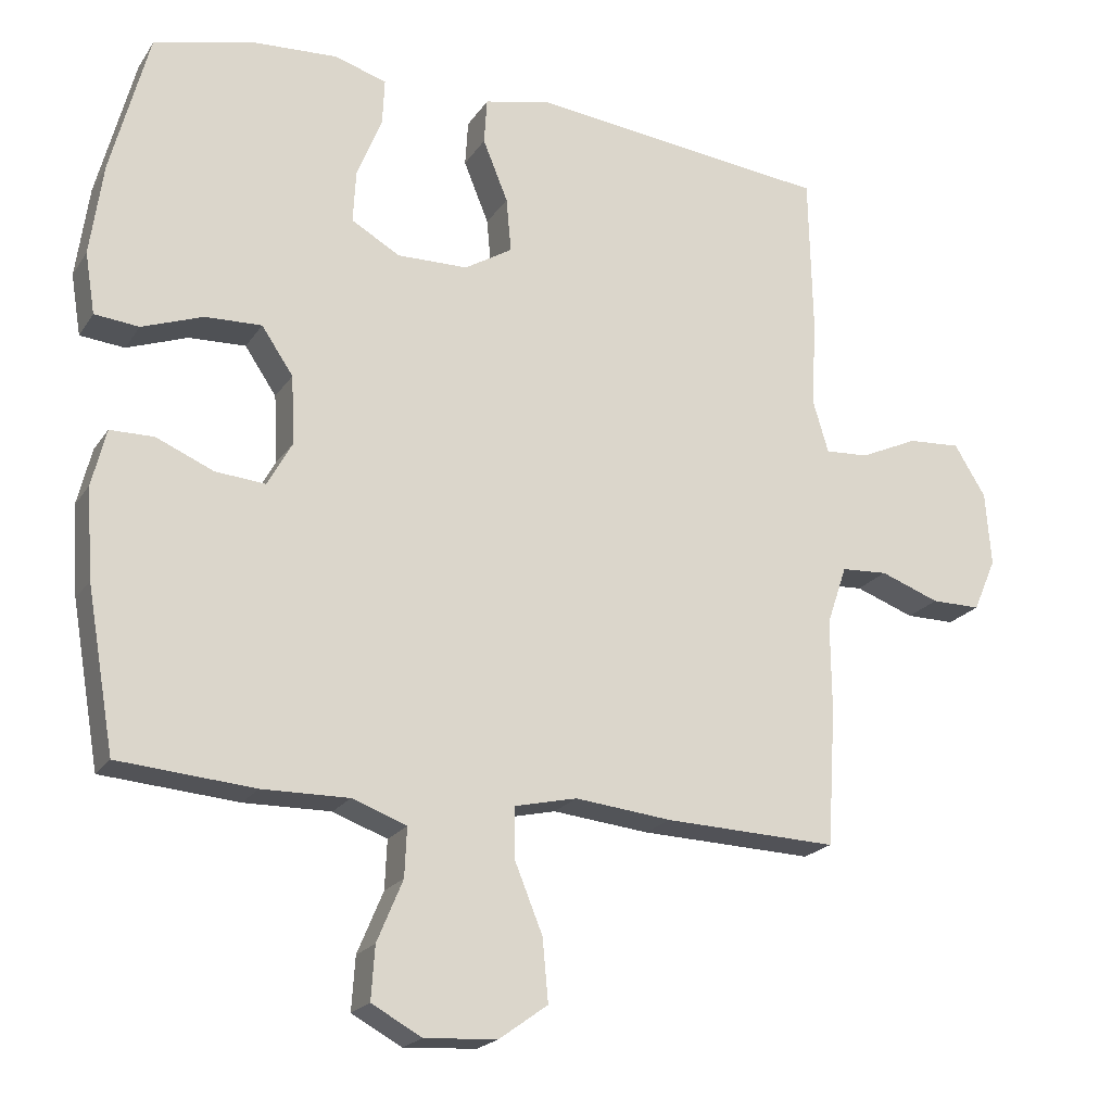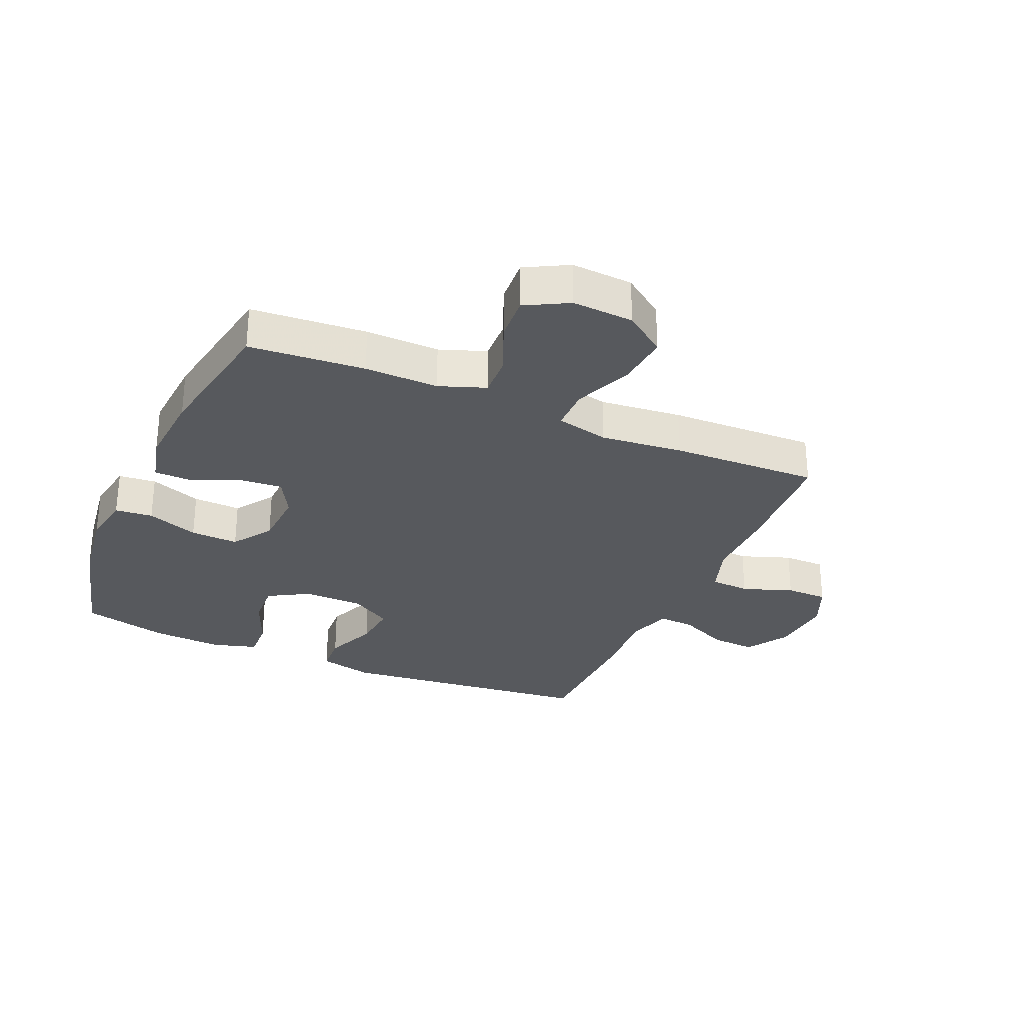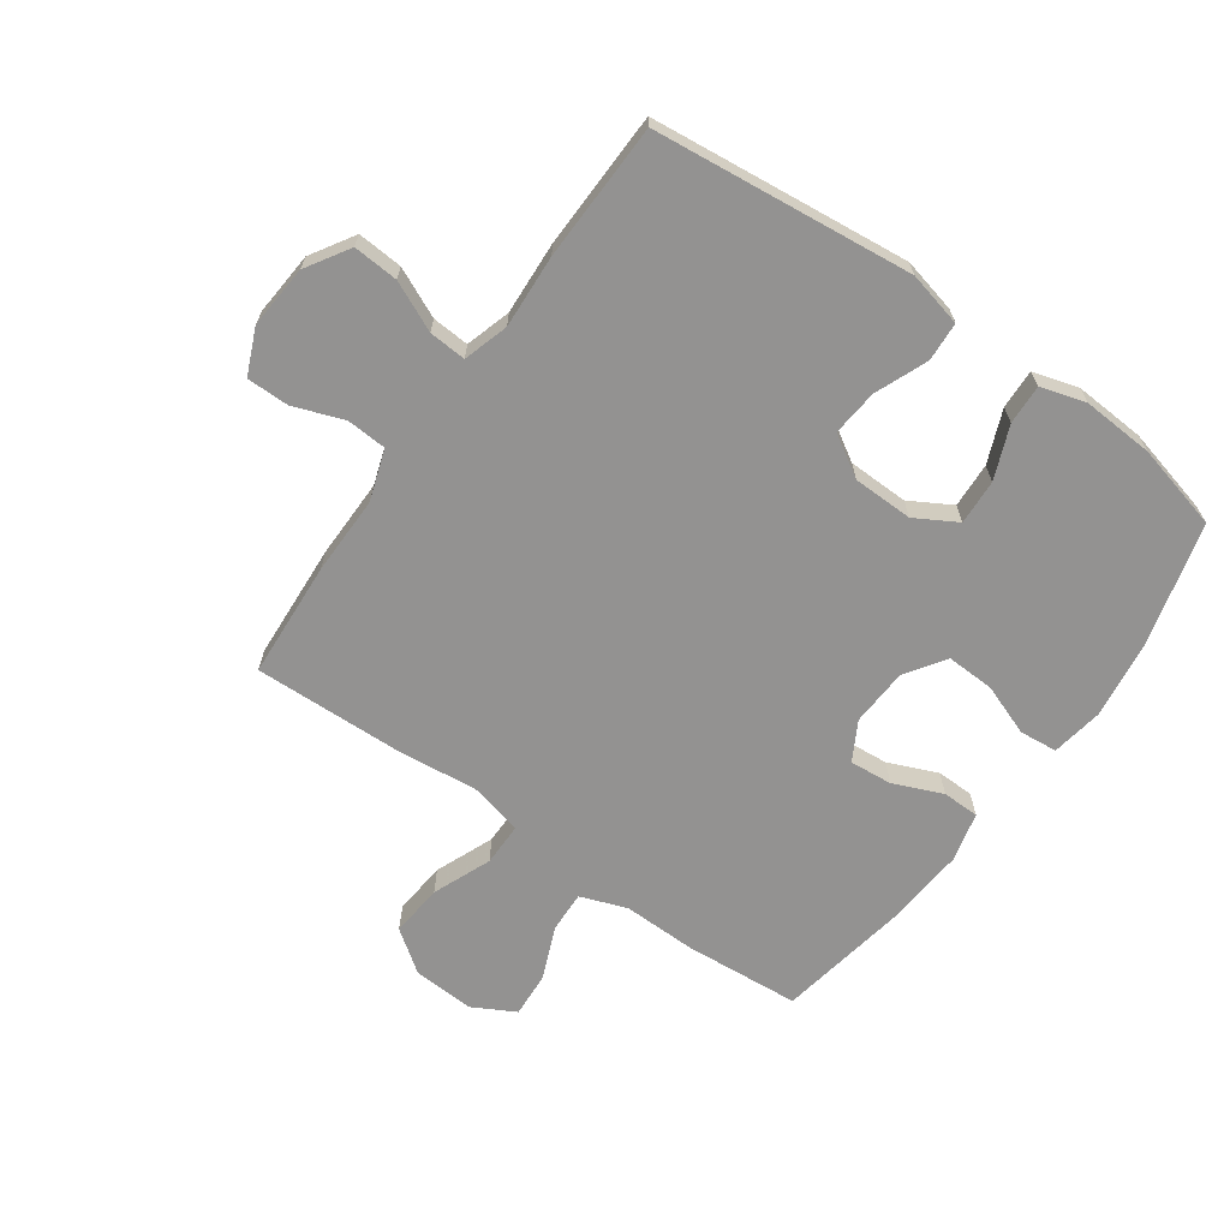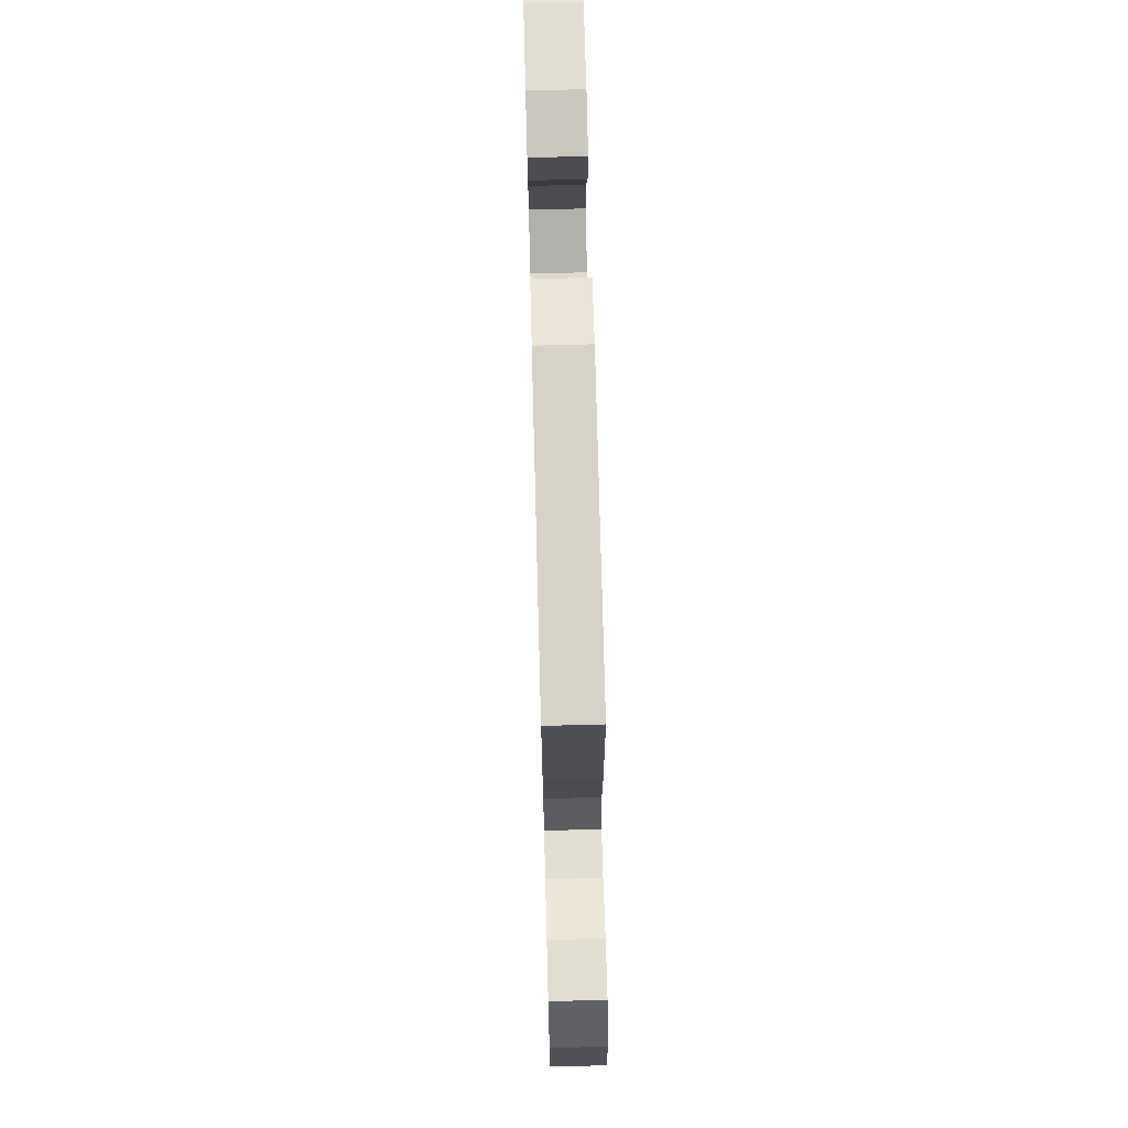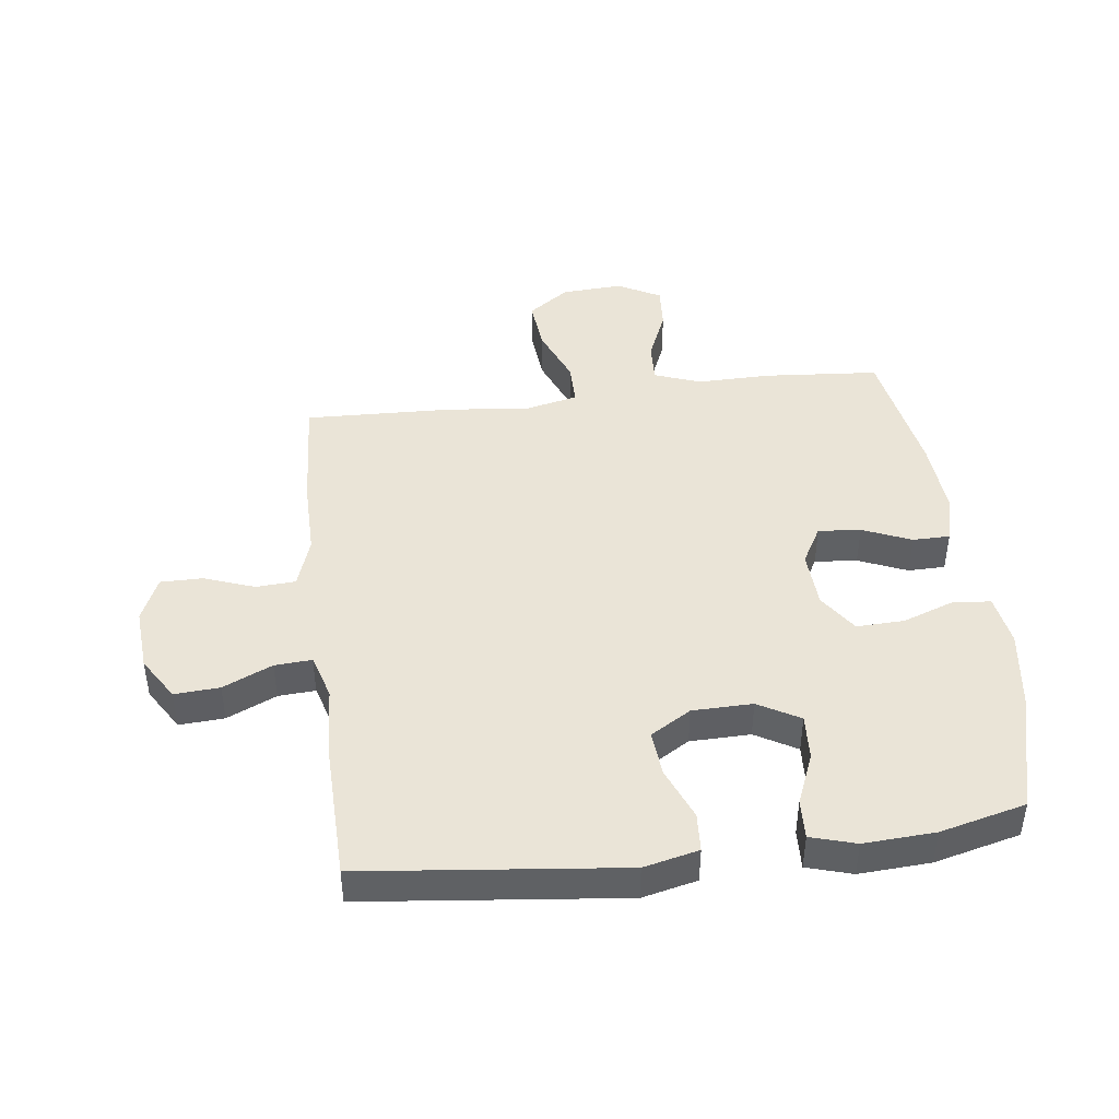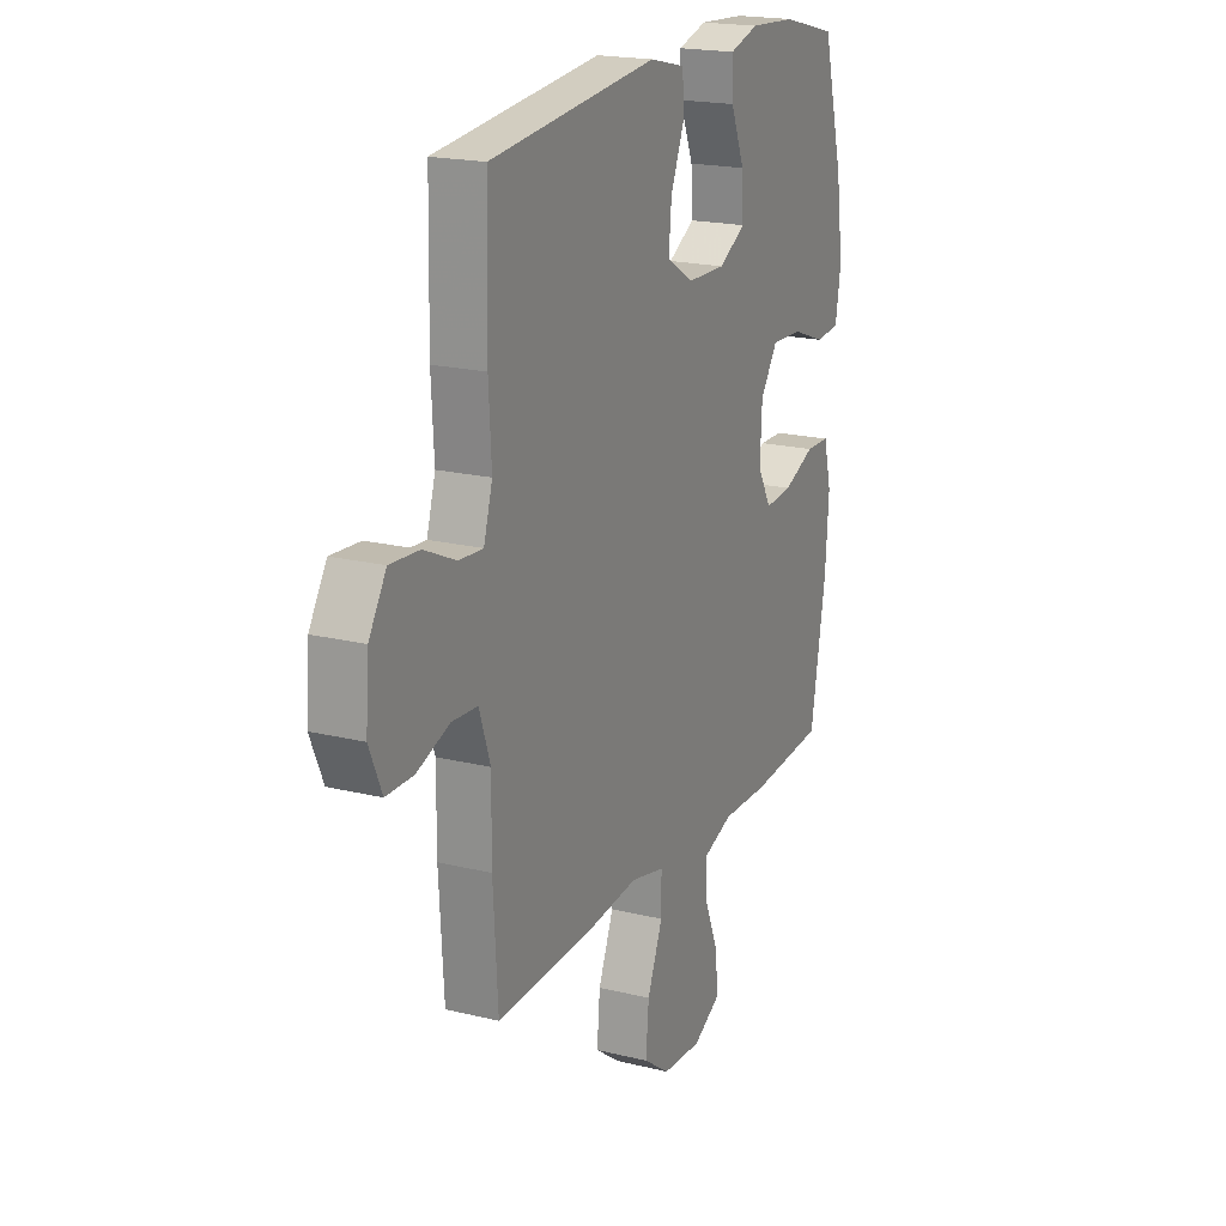
<metadata>
{"format":"obj","ext":"obj","renderer":"f3d","projection":"perspective","resolution":1024,"background":"white","views":[{"elev":-20.6,"azim":155.8,"up":"+Z"},{"elev":-29.4,"azim":156.4,"up":"+Y"},{"elev":-66.4,"azim":-35.4,"up":"+Y"},{"elev":71.7,"azim":-91.5,"up":"+Z"},{"elev":43.9,"azim":-7.1,"up":"+Y"},{"elev":19.4,"azim":-65.3,"up":"+Z"}]}
</metadata>
<code>
v 0.5 0.07 0.5
v 0.553 0.07 0.3
v 0.571 0.07 0.171
v 0.557 0.07 0.086
v 0.495 0.07 0.08
v 0.41 0.07 0.111
v 0.331 0.07 0.114
v 0.287 0.07 0.049
v 0.282 0.07 -0.046
v 0.317 0.07 -0.109
v 0.387 0.07 -0.103
v 0.467 0.07 -0.069
v 0.528 0.07 -0.07
v 0.548 0.07 -0.15
v 0.539 0.07 -0.275
v 0.5 0.07 -0.5
v 0.31 0.07 -0.515
v 0.189 0.07 -0.513
v 0.113 0.07 -0.541
v 0.116 0.07 -0.609
v 0.152 0.07 -0.695
v 0.157 0.07 -0.769
v 0.087 0.07 -0.807
v -0.014 0.07 -0.801
v -0.082 0.07 -0.752
v -0.074 0.07 -0.665
v -0.035 0.07 -0.569
v -0.035 0.07 -0.498
v -0.122 0.07 -0.478
v -0.257 0.07 -0.492
v -0.5 0.07 -0.5
v -0.512 0.07 -0.308
v -0.511 0.07 -0.179
v -0.539 0.07 -0.096
v -0.604 0.07 -0.092
v -0.687 0.07 -0.122
v -0.756 0.07 -0.122
v -0.788 0.07 -0.048
v -0.78 0.07 0.056
v -0.736 0.07 0.127
v -0.662 0.07 0.122
v -0.581 0.07 0.085
v -0.52 0.07 0.081
v -0.498 0.07 0.155
v -0.505 0.07 0.275
v -0.5 0.07 0.5
v -0.076 0.07 0.546
v 0.014 0.07 0.525
v 0.018 0.07 0.461
v -0.017 0.07 0.375
v -0.024 0.07 0.299
v 0.043 0.07 0.258
v 0.142 0.07 0.256
v 0.21 0.07 0.295
v 0.206 0.07 0.369
v 0.171 0.07 0.455
v 0.168 0.07 0.52
v 0.242 0.07 0.542
v 0.359 0.07 0.535
v 0.5 0 0.5
v 0.553 0 0.3
v 0.571 0 0.171
v 0.557 0 0.086
v 0.495 0 0.08
v 0.41 0 0.111
v 0.331 0 0.114
v 0.287 0 0.049
v 0.282 0 -0.046
v 0.317 0 -0.109
v 0.387 0 -0.103
v 0.467 0 -0.069
v 0.528 0 -0.07
v 0.548 0 -0.15
v 0.539 0 -0.275
v 0.5 0 -0.5
v 0.31 0 -0.515
v 0.189 0 -0.513
v 0.113 0 -0.541
v 0.116 0 -0.609
v 0.152 0 -0.695
v 0.157 0 -0.769
v 0.087 0 -0.807
v -0.014 0 -0.801
v -0.082 0 -0.752
v -0.074 0 -0.665
v -0.035 0 -0.569
v -0.035 0 -0.498
v -0.122 0 -0.478
v -0.257 0 -0.492
v -0.5 0 -0.5
v -0.512 0 -0.308
v -0.511 0 -0.179
v -0.539 0 -0.096
v -0.604 0 -0.092
v -0.687 0 -0.122
v -0.756 0 -0.122
v -0.788 0 -0.048
v -0.78 0 0.056
v -0.736 0 0.127
v -0.662 0 0.122
v -0.581 0 0.085
v -0.52 0 0.081
v -0.498 0 0.155
v -0.505 0 0.275
v -0.5 0 0.5
v -0.076 0 0.546
v 0.014 0 0.525
v 0.018 0 0.461
v -0.017 0 0.375
v -0.024 0 0.299
v 0.043 0 0.258
v 0.142 0 0.256
v 0.21 0 0.295
v 0.206 0 0.369
v 0.171 0 0.455
v 0.168 0 0.52
v 0.242 0 0.542
v 0.359 0 0.535
f 55 56 57 58
f 54 55 58 59
f 47 48 49 50
f 47 50 51
f 44 45 46 47
f 43 44 47 51
f 39 40 41 42
f 39 42 43
f 38 39 43
f 35 36 37 38
f 34 35 38 43
f 33 34 43 51
f 29 30 31 32
f 28 29 32 33
f 24 25 26 27
f 24 27 28
f 23 24 28
f 20 21 22 23
f 19 20 23 28
f 18 19 28 33
f 11 12 13 14
f 10 11 14 15
f 3 4 5 6
f 3 6 7
f 2 3 7
f 54 59 1 2
f 53 54 2 7
f 52 53 7 8
f 51 52 8 9
f 33 51 9 10
f 16 17 18 33
f 10 15 16 33
f 117 116 115 114
f 118 117 114 113
f 109 108 107 106
f 110 109 106
f 106 105 104 103
f 110 106 103 102
f 101 100 99 98
f 102 101 98
f 102 98 97
f 97 96 95 94
f 102 97 94 93
f 110 102 93 92
f 91 90 89 88
f 92 91 88 87
f 86 85 84 83
f 87 86 83
f 87 83 82
f 82 81 80 79
f 87 82 79 78
f 92 87 78 77
f 73 72 71 70
f 74 73 70 69
f 65 64 63 62
f 66 65 62
f 66 62 61
f 61 60 118 113
f 66 61 113 112
f 67 66 112 111
f 68 67 111 110
f 69 68 110 92
f 92 77 76 75
f 92 75 74 69
f 1 60 61 2
f 2 61 62 3
f 3 62 63 4
f 4 63 64 5
f 5 64 65 6
f 6 65 66 7
f 7 66 67 8
f 8 67 68 9
f 9 68 69 10
f 10 69 70 11
f 11 70 71 12
f 12 71 72 13
f 13 72 73 14
f 14 73 74 15
f 15 74 75 16
f 16 75 76 17
f 17 76 77 18
f 18 77 78 19
f 19 78 79 20
f 20 79 80 21
f 21 80 81 22
f 22 81 82 23
f 23 82 83 24
f 24 83 84 25
f 25 84 85 26
f 26 85 86 27
f 27 86 87 28
f 28 87 88 29
f 29 88 89 30
f 30 89 90 31
f 31 90 91 32
f 32 91 92 33
f 33 92 93 34
f 34 93 94 35
f 35 94 95 36
f 36 95 96 37
f 37 96 97 38
f 38 97 98 39
f 39 98 99 40
f 40 99 100 41
f 41 100 101 42
f 42 101 102 43
f 43 102 103 44
f 44 103 104 45
f 45 104 105 46
f 46 105 106 47
f 47 106 107 48
f 48 107 108 49
f 49 108 109 50
f 50 109 110 51
f 51 110 111 52
f 52 111 112 53
f 53 112 113 54
f 54 113 114 55
f 55 114 115 56
f 56 115 116 57
f 57 116 117 58
f 58 117 118 59
f 59 118 60 1

</code>
